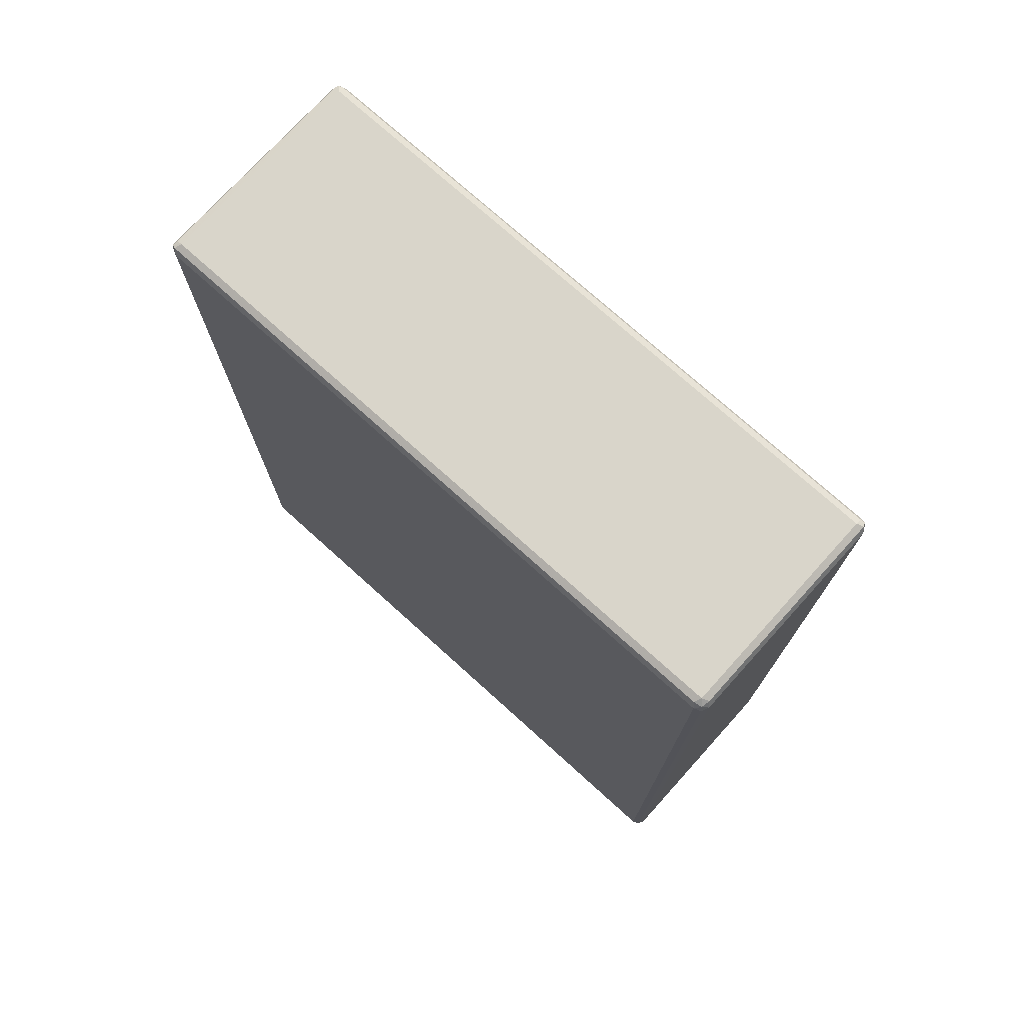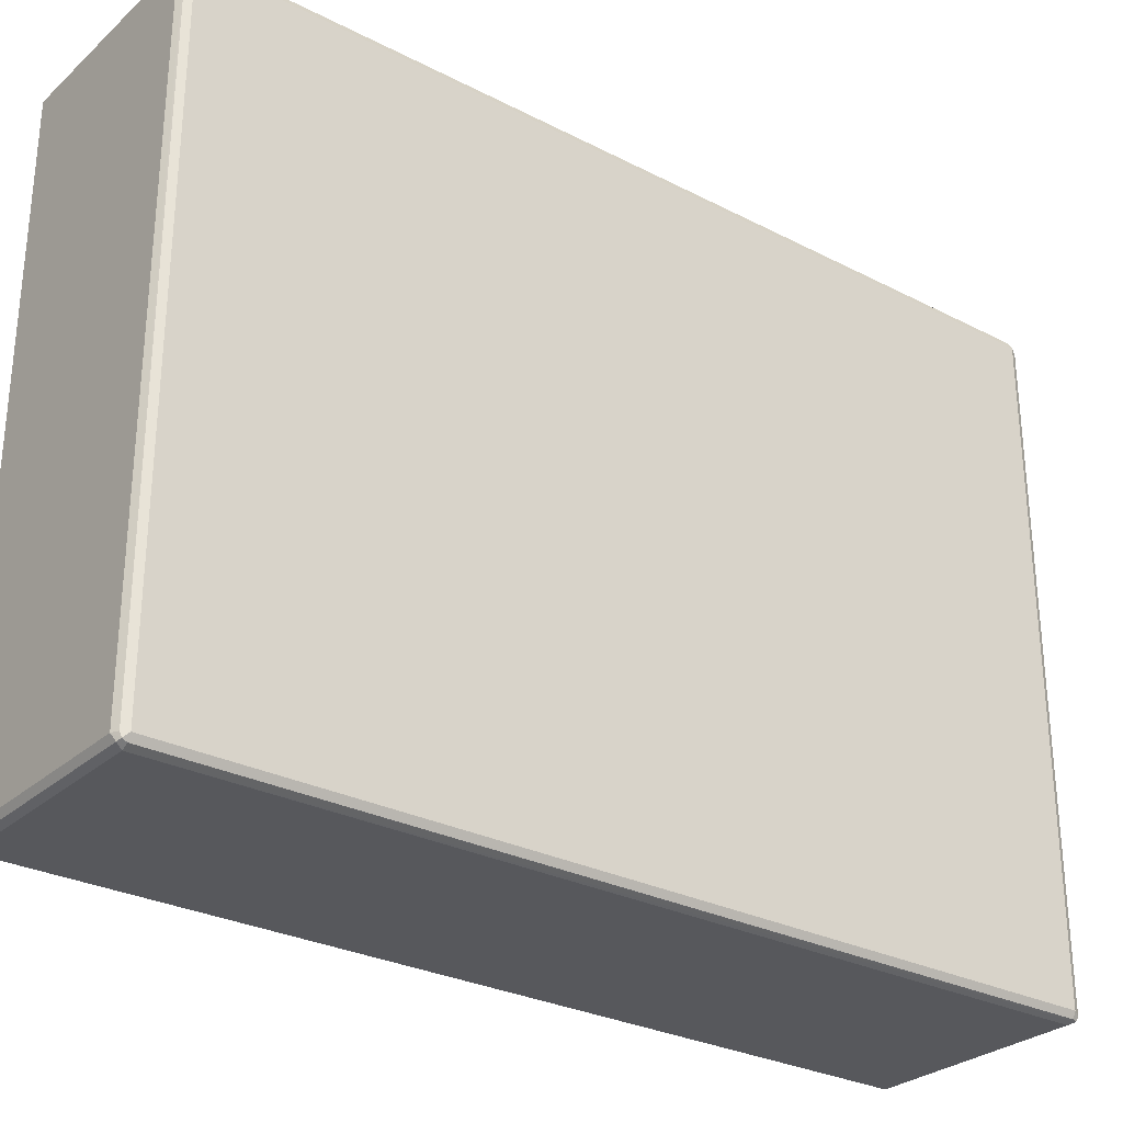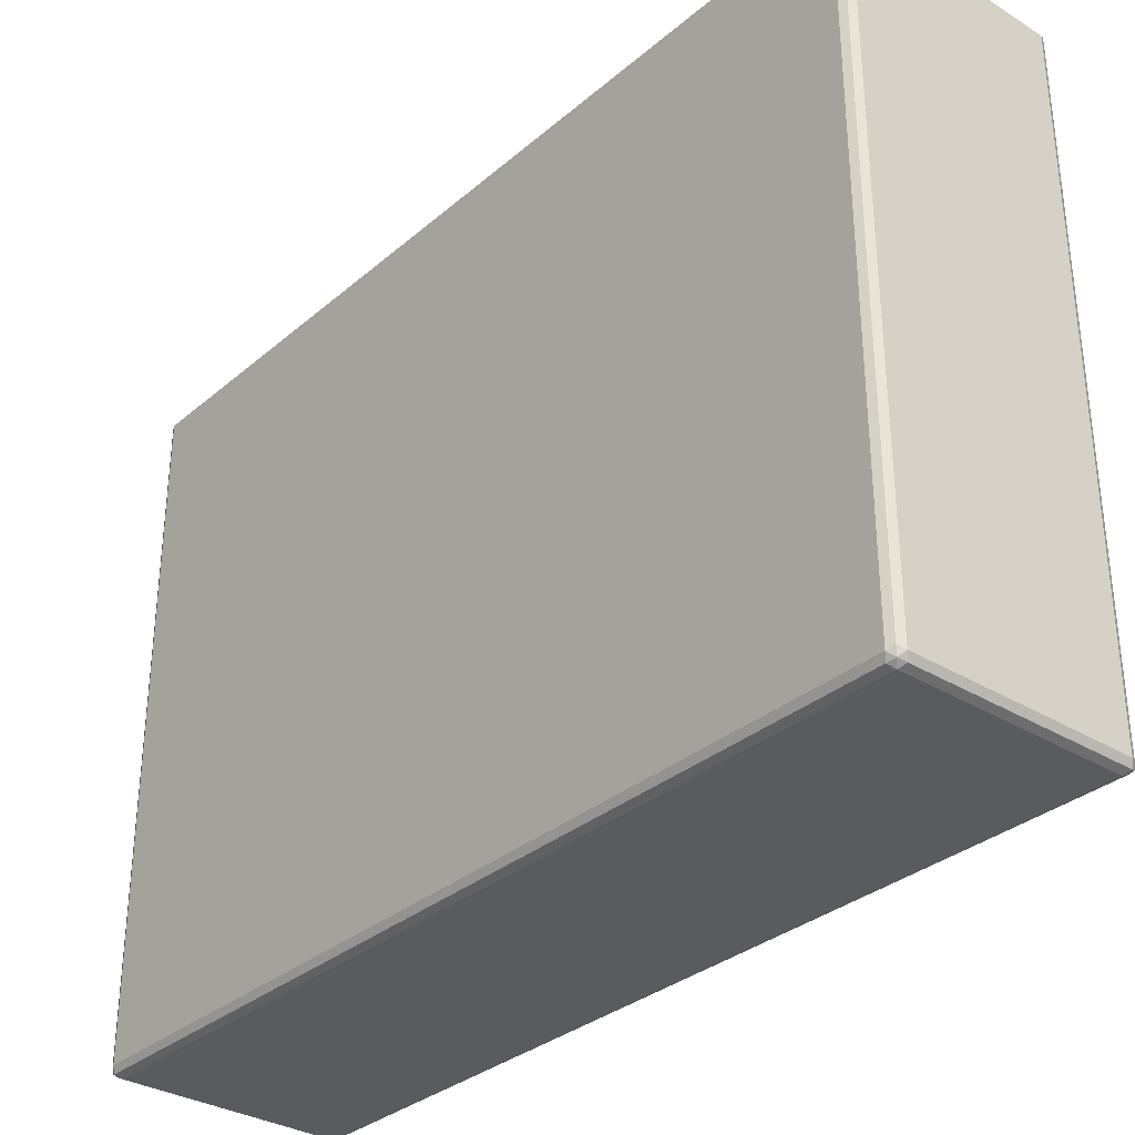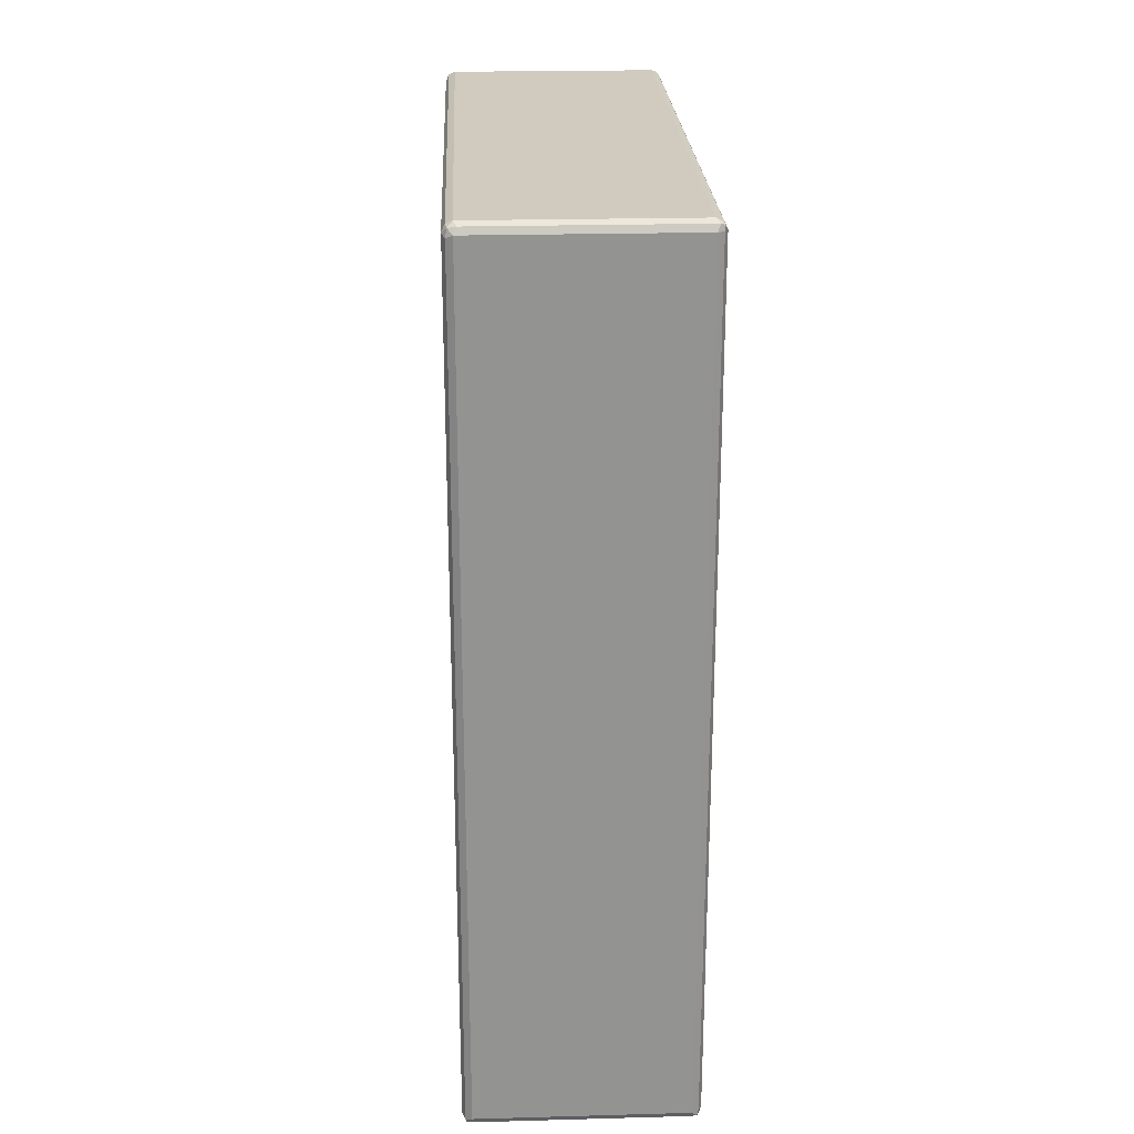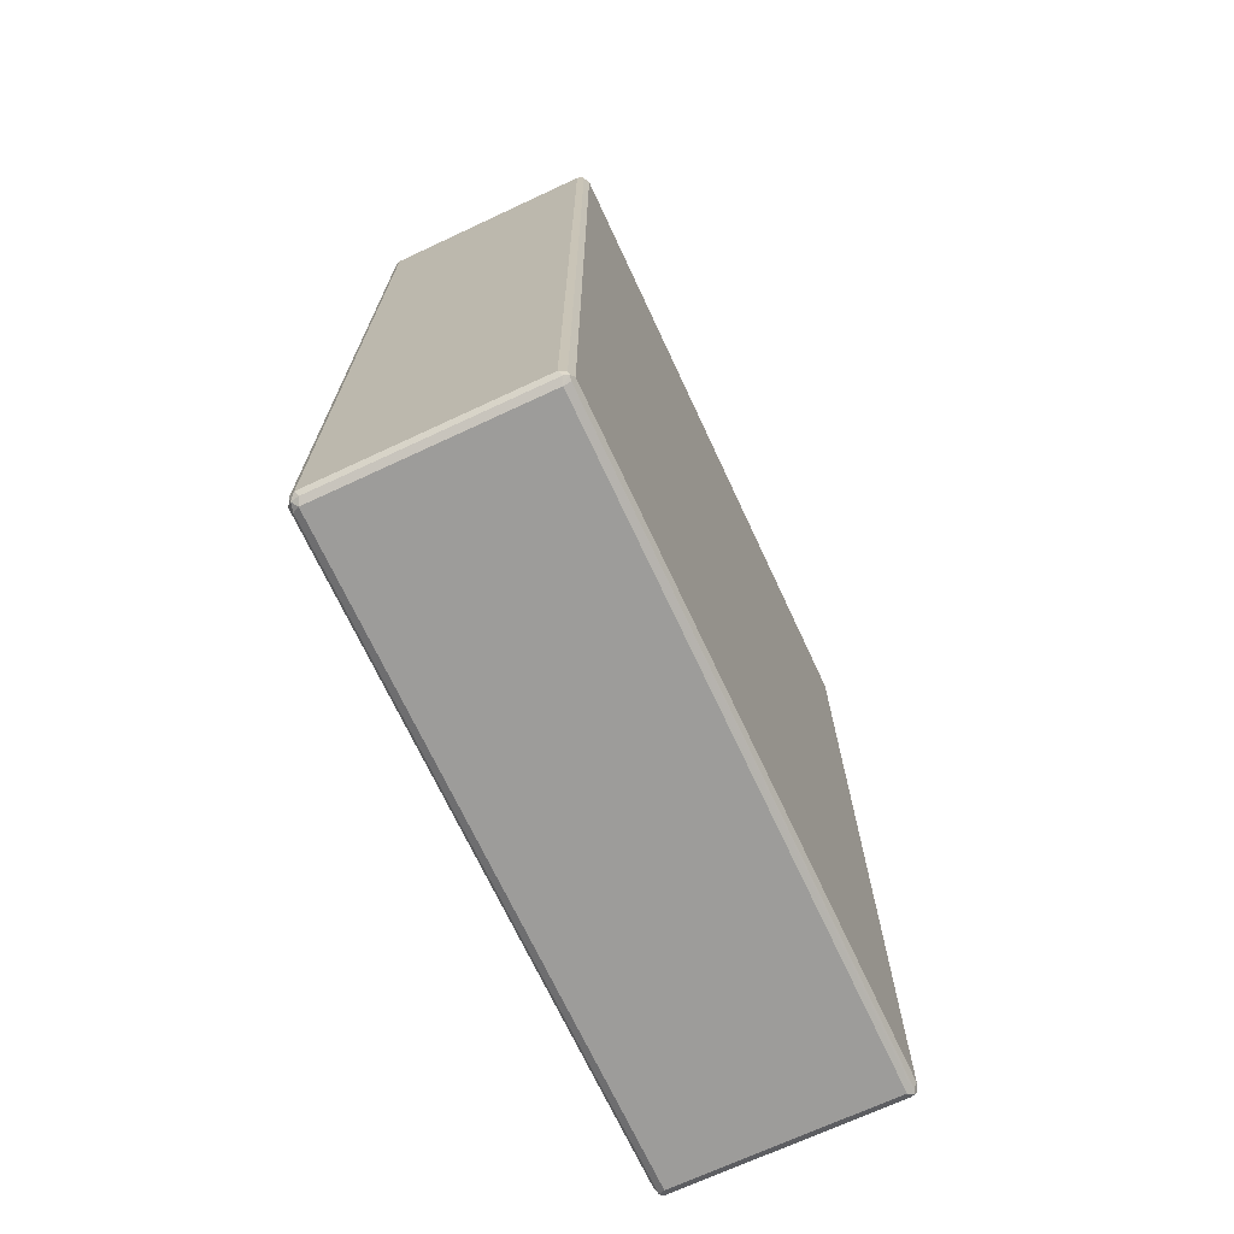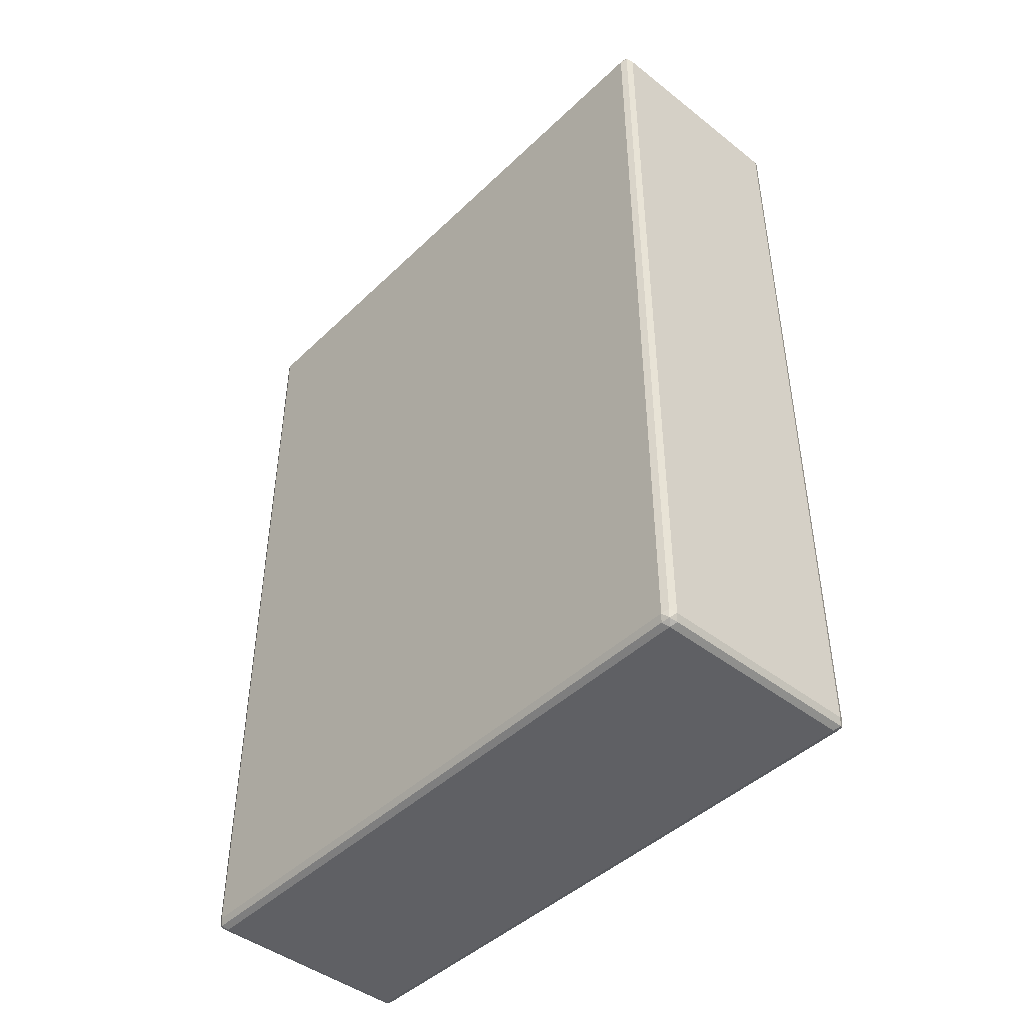
<metadata>
{"format":"obj","ext":"obj","renderer":"f3d","projection":"perspective","resolution":1024,"background":"white","views":[{"elev":74.4,"azim":132.1,"up":"+Y"},{"elev":-28.7,"azim":-127.6,"up":"+Z"},{"elev":-32.5,"azim":139.5,"up":"+Z"},{"elev":23.6,"azim":177.4,"up":"+Y"},{"elev":-70.3,"azim":25.0,"up":"+Y"},{"elev":-44.8,"azim":-42.2,"up":"+Y"}]}
</metadata>
<code>
v -0.1855 -0.7588 0.5734
v -0.1968 -0.7532 0.5677
v -0.194 -0.7673 0.5649
v -0.1799 -0.7701 0.5677
v 0.1855 -0.7588 0.5734
v -0.1855 0.7588 0.5734
v -0.2024 -0.7588 0.5565
v -0.1968 0.7644 0.5677
v -0.1968 -0.7701 0.5509
v -0.1855 -0.7758 0.5565
v 0.1911 -0.7701 0.5677
v 0.1982 -0.7673 0.5649
v 0.1968 -0.7588 0.5677
v 0.194 0.7673 0.5692
v 0.1855 0.7588 0.5734
v -0.1855 0.7701 0.5677
v -0.194 0.7716 0.5649
v -0.2024 -0.7588 -0.5565
v -0.2024 0.7588 0.5565
v -0.1968 -0.7701 -0.5621
v 0.1855 -0.7758 0.5565
v -0.1855 -0.7758 -0.5565
v 0.1968 -0.7701 -0.5565
v 0.2024 -0.7588 -0.5565
v 0.2024 -0.7588 0.5565
v 0.1968 -0.7701 0.5565
v 0.1968 0.7588 0.5677
v 0.2024 0.7588 0.5565
v 0.1968 0.7701 0.5621
v 0.1855 0.7758 0.5565
v 0.1855 0.7701 0.5677
v -0.1968 0.7701 -0.5565
v -0.1968 0.7701 0.5565
v -0.1855 0.7758 0.5565
v -0.1855 0.7758 -0.5565
v -0.1968 -0.7588 -0.5677
v -0.194 -0.7673 -0.5692
v -0.2024 0.7588 -0.5565
v -0.1982 0.7673 -0.5649
v 0.1855 -0.7758 -0.5565
v 0.194 -0.7716 -0.5649
v -0.1855 -0.7701 -0.5677
v 0.1968 -0.7644 -0.5677
v 0.2024 0.7588 -0.5565
v 0.1968 0.7701 -0.5509
v 0.1855 0.7758 -0.5565
v -0.1911 0.7701 -0.5677
v -0.1968 0.7588 -0.5677
v -0.1855 -0.7588 -0.5734
v 0.1855 -0.7588 -0.5734
v 0.1855 -0.7701 -0.5677
v -0.1855 0.7588 -0.5734
v 0.1968 0.7532 -0.5677
v 0.194 0.7673 -0.5649
v 0.1799 0.7701 -0.5677
v 0.1855 0.7588 -0.5734
f 1 2 3
f 30 35 34
f 30 46 35
f 29 46 30
f 29 45 46
f 28 45 29
f 28 44 45
f 24 28 25
f 24 44 28
f 24 53 44
f 24 43 53
f 24 41 43
f 23 41 24
f 23 26 41
f 22 41 40
f 22 42 41
f 22 37 42
f 21 41 26
f 21 40 41
f 20 37 22
f 19 39 38
f 19 33 39
f 18 48 36
f 18 38 48
f 32 39 33
f 18 37 20
f 32 35 39
f 35 46 55
f 49 56 50
f 49 52 56
f 47 56 52
f 47 55 56
f 46 54 55
f 45 54 46
f 44 54 45
f 44 53 54
f 43 56 53
f 43 50 56
f 41 50 43
f 41 51 50
f 41 42 51
f 39 47 52
f 39 52 48
f 38 39 48
f 37 52 49
f 37 48 52
f 37 51 42
f 37 50 51
f 37 49 50
f 36 48 37
f 35 55 47
f 35 47 39
f 18 36 37
f 17 35 32
f 17 34 35
f 6 17 8
f 6 16 17
f 6 14 16
f 6 15 14
f 5 14 15
f 5 13 14
f 5 12 13
f 5 11 12
f 4 21 11
f 4 10 21
f 3 10 4
f 3 9 10
f 3 7 9
f 2 19 7
f 2 8 19
f 2 7 3
f 1 8 2
f 1 6 8
f 1 15 6
f 1 5 15
f 1 11 5
f 1 4 11
f 1 3 4
f 7 18 20
f 7 20 9
f 7 19 38
f 7 38 18
f 17 30 34
f 17 31 30
f 17 33 19
f 17 32 33
f 16 31 17
f 14 31 16
f 14 30 31
f 14 29 30
f 14 28 29
f 14 27 28
f 13 27 14
f 53 56 54
f 13 28 27
f 12 26 23
f 12 21 26
f 12 25 13
f 12 24 25
f 12 23 24
f 11 21 12
f 10 40 21
f 10 22 40
f 9 22 10
f 9 20 22
f 8 17 19
f 13 25 28
f 54 56 55

</code>
